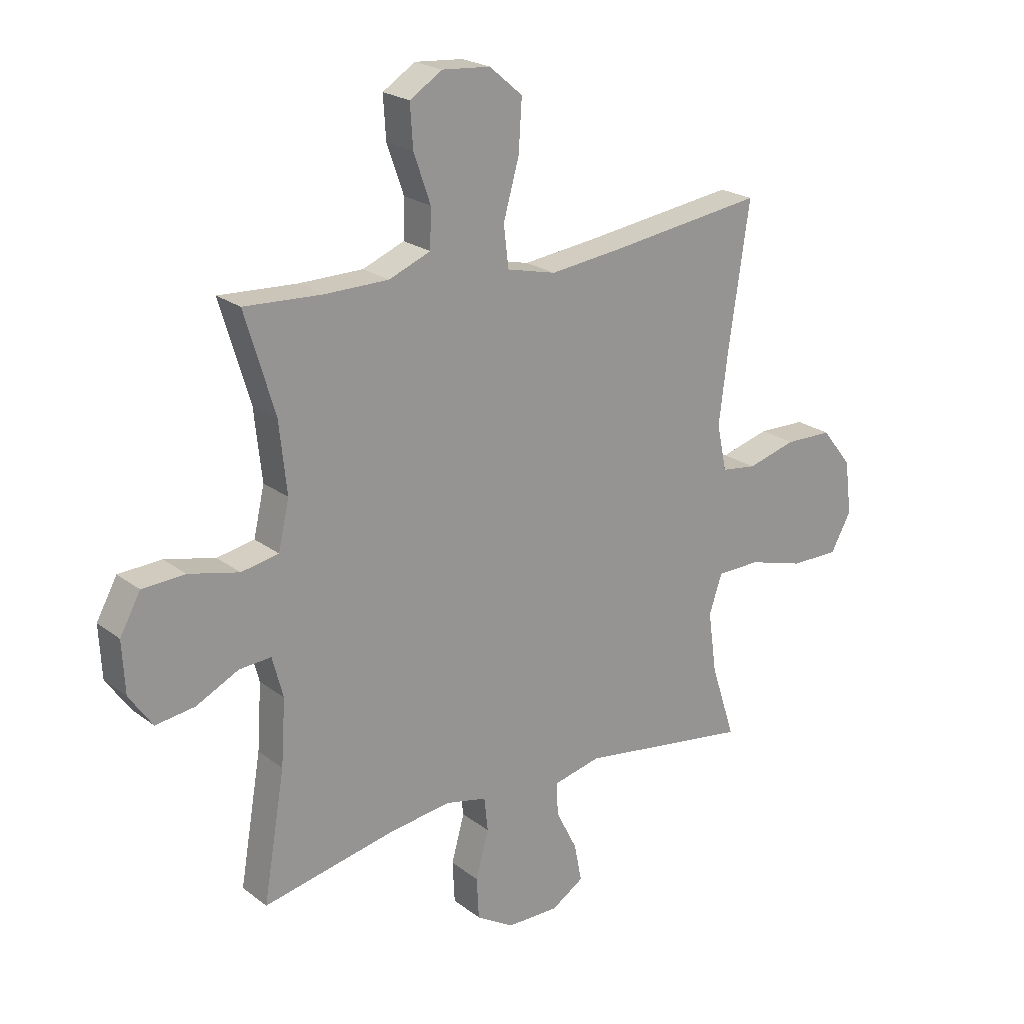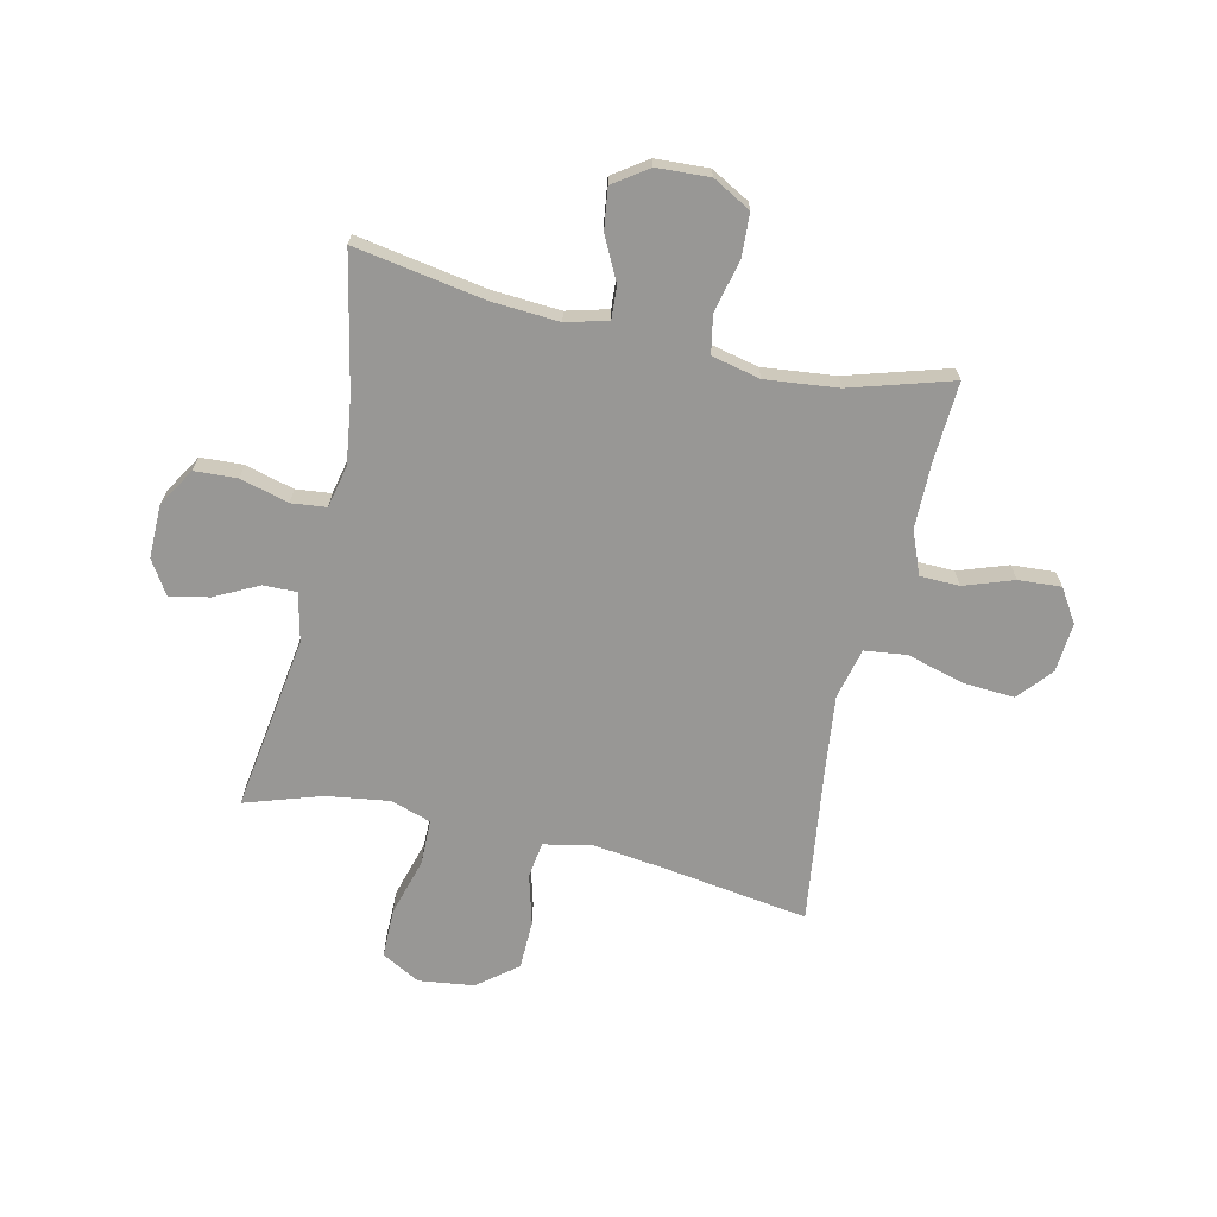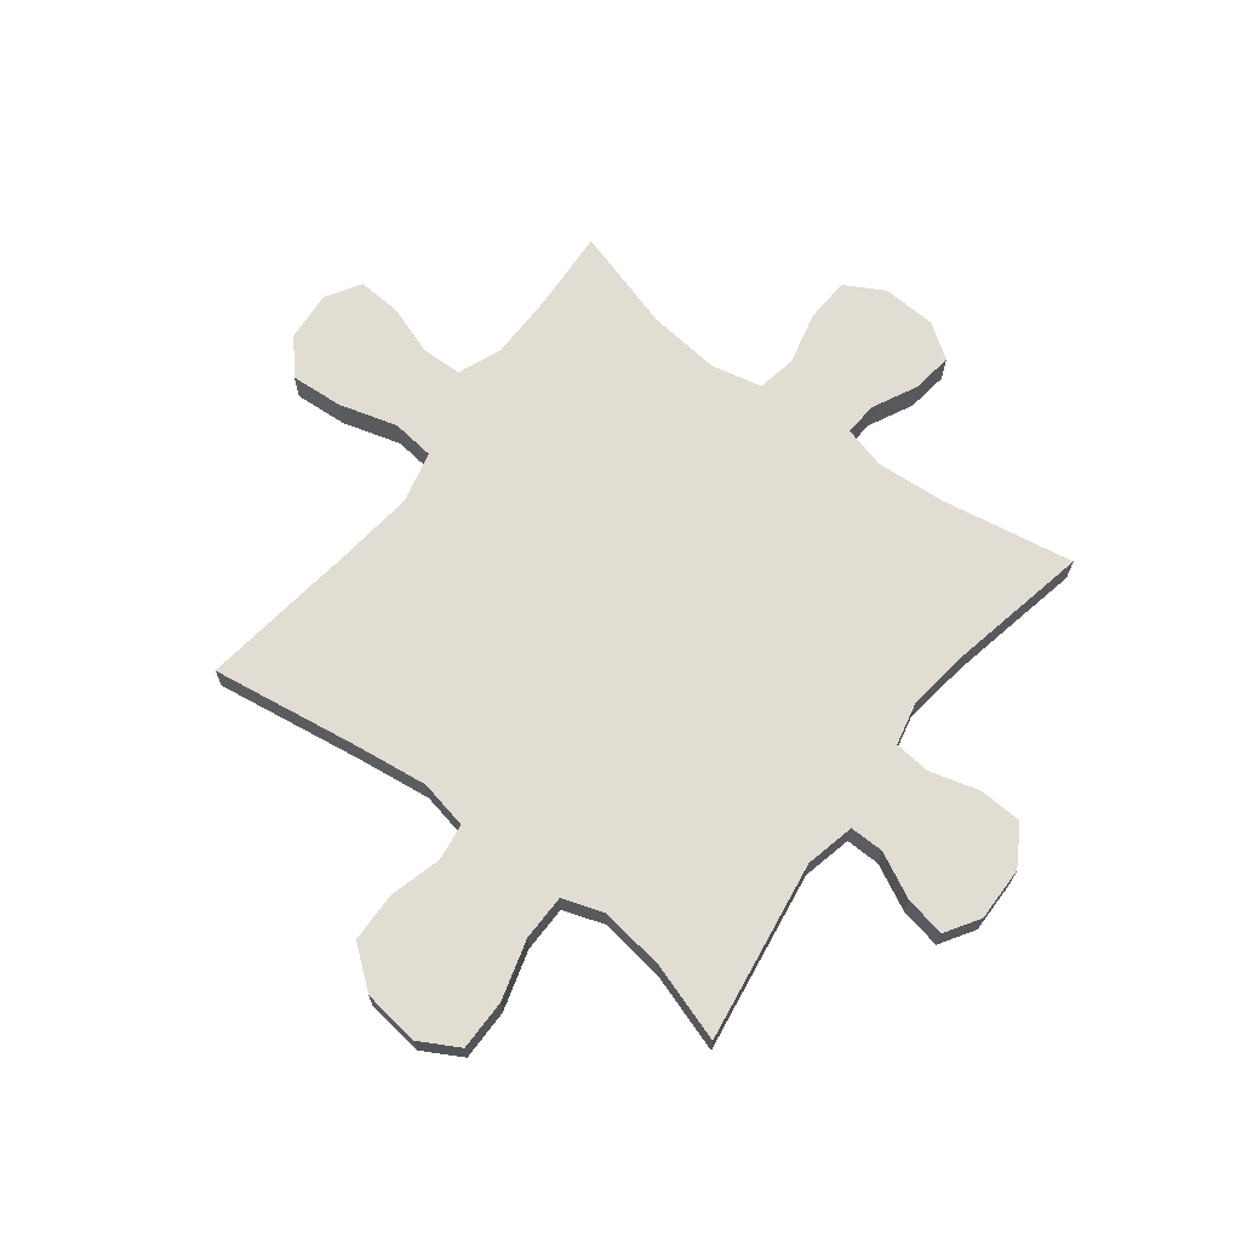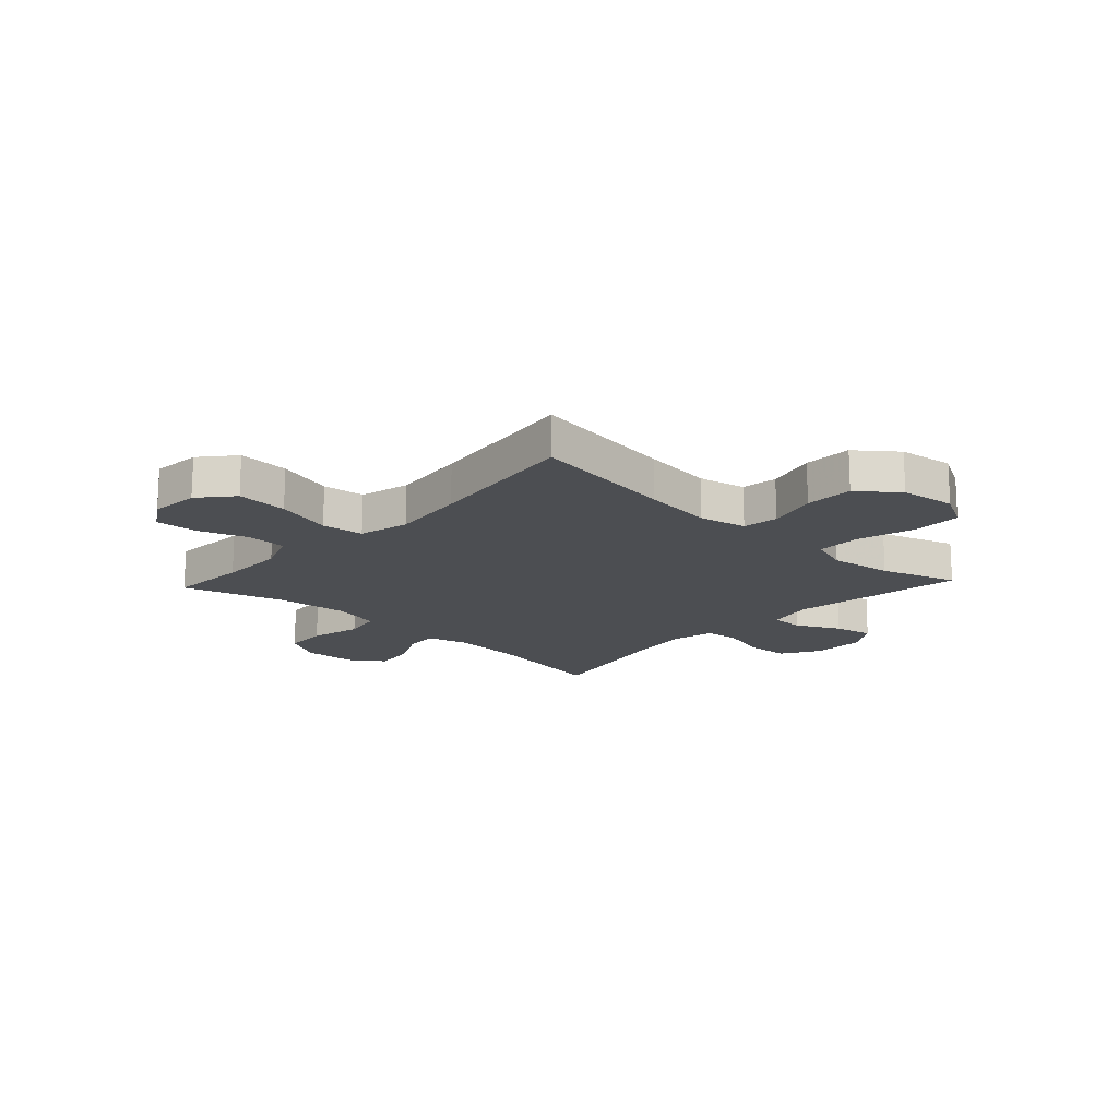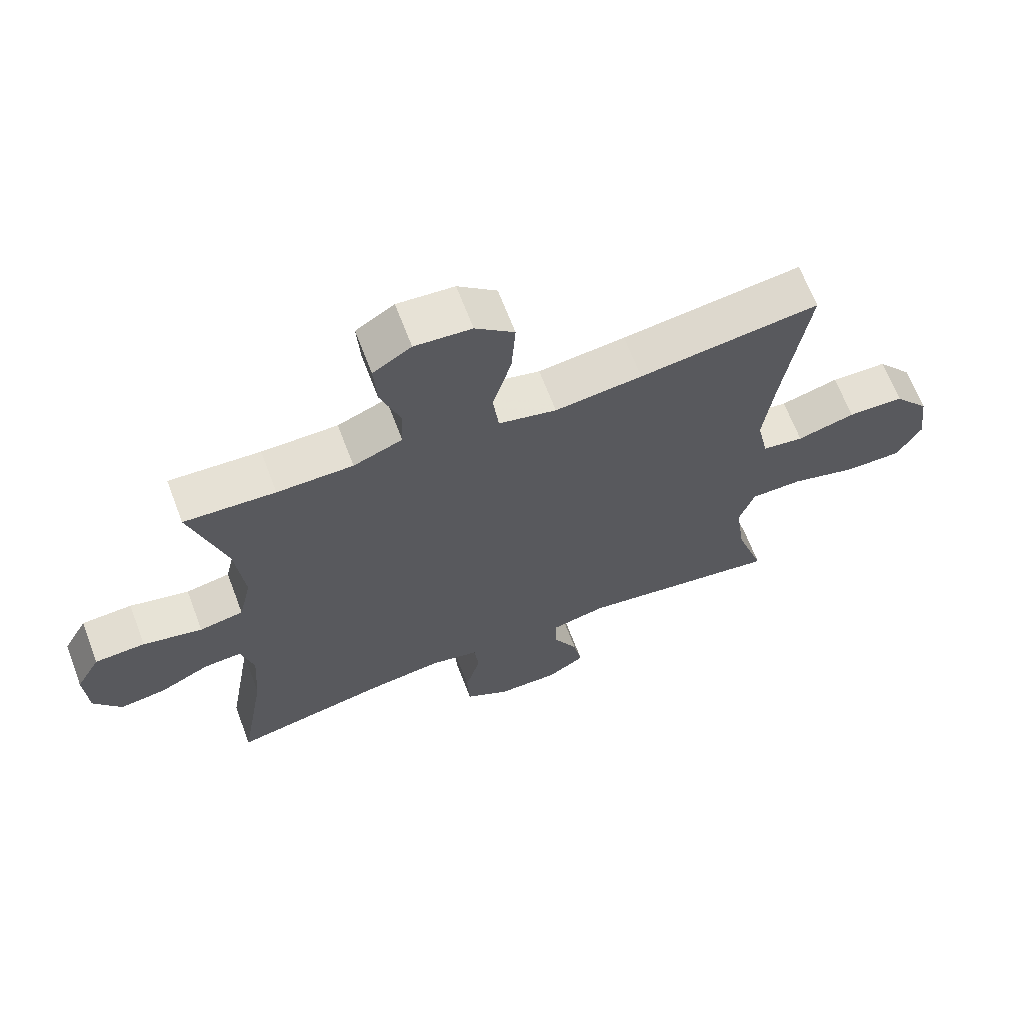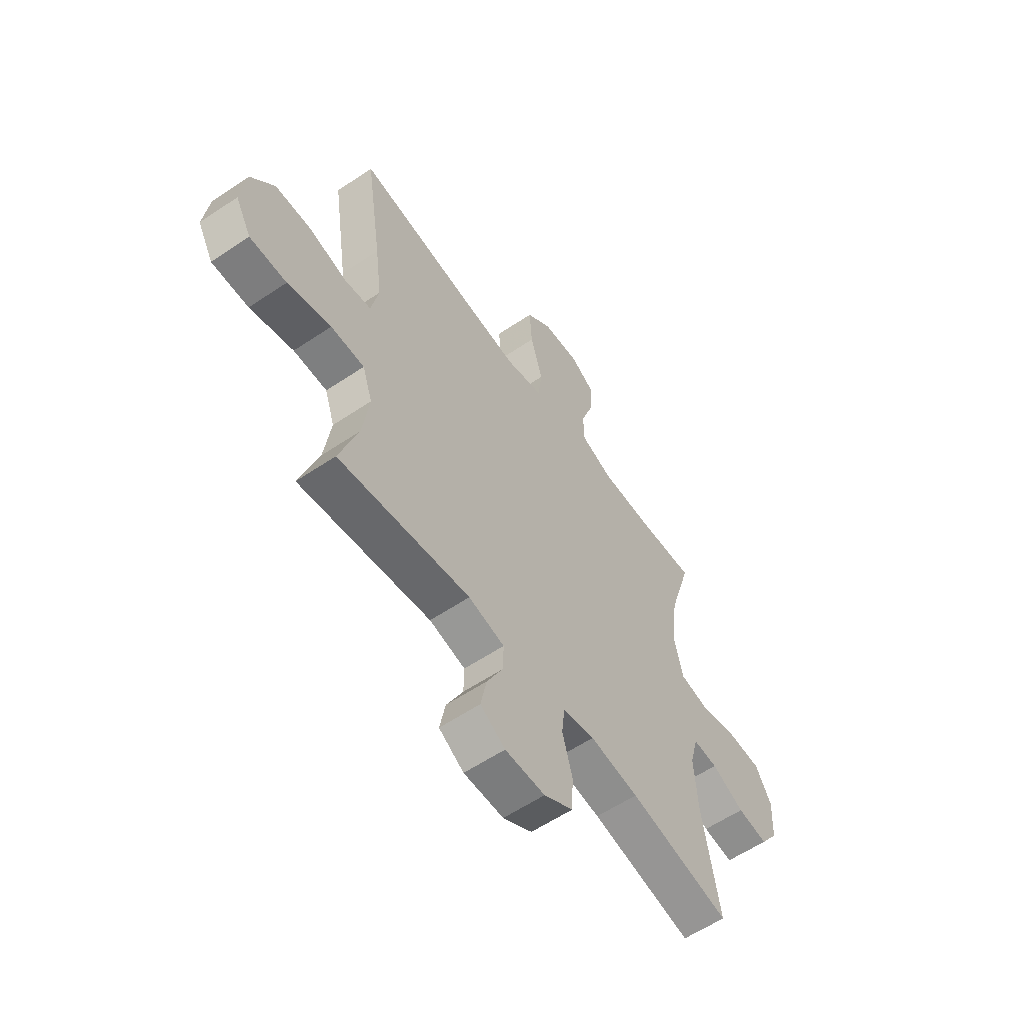
<metadata>
{"format":"obj","ext":"obj","renderer":"f3d","projection":"perspective","resolution":1024,"background":"white","views":[{"elev":22.0,"azim":-37.6,"up":"+Z"},{"elev":-68.2,"azim":-102.8,"up":"+Y"},{"elev":68.2,"azim":127.2,"up":"+Y"},{"elev":-16.7,"azim":47.0,"up":"+Y"},{"elev":66.3,"azim":-20.8,"up":"+Z"},{"elev":-59.1,"azim":124.7,"up":"+Z"}]}
</metadata>
<code>
v -0.5 0.07 -0.5
v -0.46 0.07 -0.265
v -0.452 0.07 -0.144
v -0.472 0.07 -0.069
v -0.531 0.07 -0.073
v -0.609 0.07 -0.112
v -0.682 0.07 -0.122
v -0.725 0.07 -0.06
v -0.73 0.07 0.035
v -0.692 0.07 0.104
v -0.613 0.07 0.108
v -0.52 0.07 0.086
v -0.451 0.07 0.099
v -0.431 0.07 0.187
v -0.445 0.07 0.317
v -0.5 0.07 0.5
v -0.357 0.07 0.492
v -0.238 0.07 0.493
v -0.161 0.07 0.524
v -0.159 0.07 0.595
v -0.19 0.07 0.684
v -0.195 0.07 0.761
v -0.135 0.07 0.799
v -0.046 0.07 0.792
v 0.015 0.07 0.74
v 0.009 0.07 0.647
v -0.02 0.07 0.544
v -0.011 0.07 0.468
v 0.08 0.07 0.446
v 0.217 0.07 0.462
v 0.5 0.07 0.5
v 0.461 0.07 0.235
v 0.445 0.07 0.107
v 0.463 0.07 0.021
v 0.528 0.07 0.012
v 0.619 0.07 0.037
v 0.707 0.07 0.035
v 0.763 0.07 -0.036
v 0.776 0.07 -0.136
v 0.738 0.07 -0.205
v 0.649 0.07 -0.205
v 0.544 0.07 -0.175
v 0.463 0.07 -0.176
v 0.439 0.07 -0.248
v 0.455 0.07 -0.362
v 0.5 0.07 -0.5
v 0.182 0.07 -0.453
v 0.095 0.07 -0.473
v 0.096 0.07 -0.533
v 0.136 0.07 -0.612
v 0.15 0.07 -0.683
v 0.09 0.07 -0.721
v -0.006 0.07 -0.72
v -0.076 0.07 -0.678
v -0.08 0.07 -0.601
v -0.056 0.07 -0.514
v -0.063 0.07 -0.451
v -0.14 0.07 -0.434
v -0.257 0.07 -0.45
v -0.5 0 -0.5
v -0.46 0 -0.265
v -0.452 0 -0.144
v -0.472 0 -0.069
v -0.531 0 -0.073
v -0.609 0 -0.112
v -0.682 0 -0.122
v -0.725 0 -0.06
v -0.73 0 0.035
v -0.692 0 0.104
v -0.613 0 0.108
v -0.52 0 0.086
v -0.451 0 0.099
v -0.431 0 0.187
v -0.445 0 0.317
v -0.5 0 0.5
v -0.357 0 0.492
v -0.238 0 0.493
v -0.161 0 0.524
v -0.159 0 0.595
v -0.19 0 0.684
v -0.195 0 0.761
v -0.135 0 0.799
v -0.046 0 0.792
v 0.015 0 0.74
v 0.009 0 0.647
v -0.02 0 0.544
v -0.011 0 0.468
v 0.08 0 0.446
v 0.217 0 0.462
v 0.5 0 0.5
v 0.461 0 0.235
v 0.445 0 0.107
v 0.463 0 0.021
v 0.528 0 0.012
v 0.619 0 0.037
v 0.707 0 0.035
v 0.763 0 -0.036
v 0.776 0 -0.136
v 0.738 0 -0.205
v 0.649 0 -0.205
v 0.544 0 -0.175
v 0.463 0 -0.176
v 0.439 0 -0.248
v 0.455 0 -0.362
v 0.5 0 -0.5
v 0.182 0 -0.453
v 0.095 0 -0.473
v 0.096 0 -0.533
v 0.136 0 -0.612
v 0.15 0 -0.683
v 0.09 0 -0.721
v -0.006 0 -0.72
v -0.076 0 -0.678
v -0.08 0 -0.601
v -0.056 0 -0.514
v -0.063 0 -0.451
v -0.14 0 -0.434
v -0.257 0 -0.45
f 53 54 55 56
f 53 56 57
f 52 53 57
f 49 50 51 52
f 48 49 52 57
f 47 48 57 58
f 45 46 47
f 44 45 47 58
f 39 40 41 42
f 39 42 43
f 38 39 43
f 35 36 37 38
f 34 35 38 43
f 33 34 43 44
f 30 31 32
f 29 30 32 33
f 28 29 33 44
f 24 25 26 27
f 22 23 24 27
f 20 21 22 27
f 19 20 27 28
f 18 19 28 44
f 15 16 17
f 14 15 17 18
f 13 14 18 44
f 9 10 11 12
f 5 6 7 8
f 4 5 8 9
f 59 1 2
f 59 2 3
f 58 59 3 4
f 44 58 4
f 12 13 44
f 4 9 12 44
f 115 114 113 112
f 116 115 112
f 116 112 111
f 111 110 109 108
f 116 111 108 107
f 117 116 107 106
f 106 105 104
f 117 106 104 103
f 101 100 99 98
f 102 101 98
f 102 98 97
f 97 96 95 94
f 102 97 94 93
f 103 102 93 92
f 91 90 89
f 92 91 89 88
f 103 92 88 87
f 86 85 84 83
f 86 83 82 81
f 86 81 80 79
f 87 86 79 78
f 103 87 78 77
f 76 75 74
f 77 76 74 73
f 103 77 73 72
f 71 70 69 68
f 67 66 65 64
f 68 67 64 63
f 61 60 118
f 62 61 118
f 63 62 118 117
f 63 117 103
f 103 72 71
f 103 71 68 63
f 1 60 61 2
f 2 61 62 3
f 3 62 63 4
f 4 63 64 5
f 5 64 65 6
f 6 65 66 7
f 7 66 67 8
f 8 67 68 9
f 9 68 69 10
f 10 69 70 11
f 11 70 71 12
f 12 71 72 13
f 13 72 73 14
f 14 73 74 15
f 15 74 75 16
f 16 75 76 17
f 17 76 77 18
f 18 77 78 19
f 19 78 79 20
f 20 79 80 21
f 21 80 81 22
f 22 81 82 23
f 23 82 83 24
f 24 83 84 25
f 25 84 85 26
f 26 85 86 27
f 27 86 87 28
f 28 87 88 29
f 29 88 89 30
f 30 89 90 31
f 31 90 91 32
f 32 91 92 33
f 33 92 93 34
f 34 93 94 35
f 35 94 95 36
f 36 95 96 37
f 37 96 97 38
f 38 97 98 39
f 39 98 99 40
f 40 99 100 41
f 41 100 101 42
f 42 101 102 43
f 43 102 103 44
f 44 103 104 45
f 45 104 105 46
f 46 105 106 47
f 47 106 107 48
f 48 107 108 49
f 49 108 109 50
f 50 109 110 51
f 51 110 111 52
f 52 111 112 53
f 53 112 113 54
f 54 113 114 55
f 55 114 115 56
f 56 115 116 57
f 57 116 117 58
f 58 117 118 59
f 59 118 60 1

</code>
